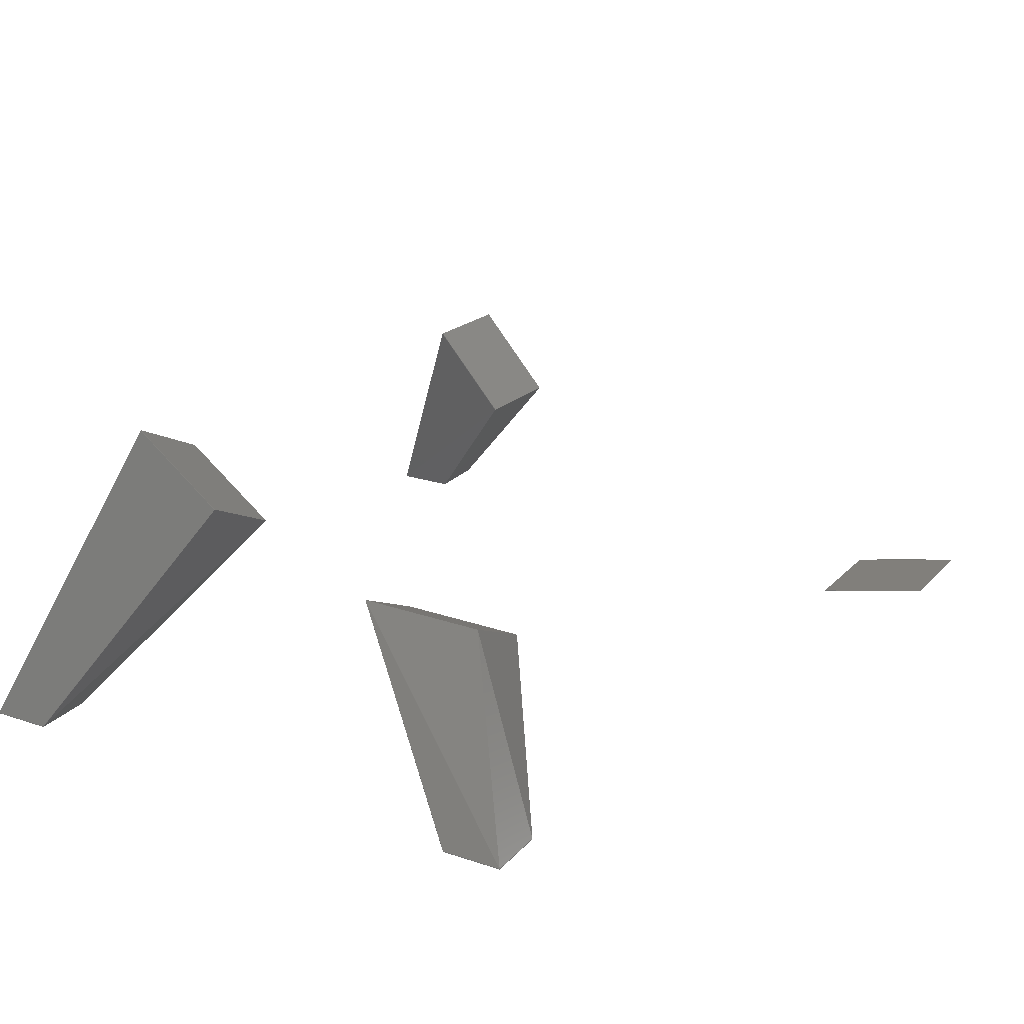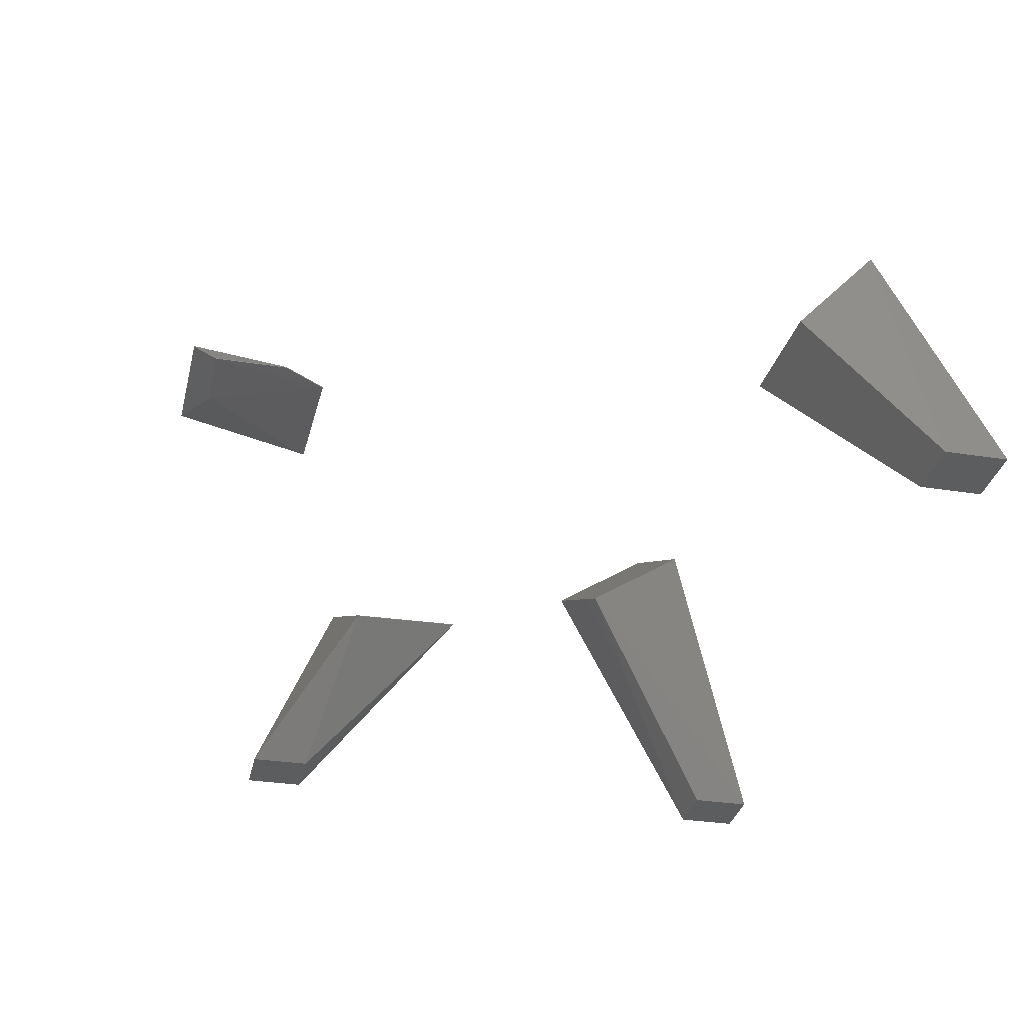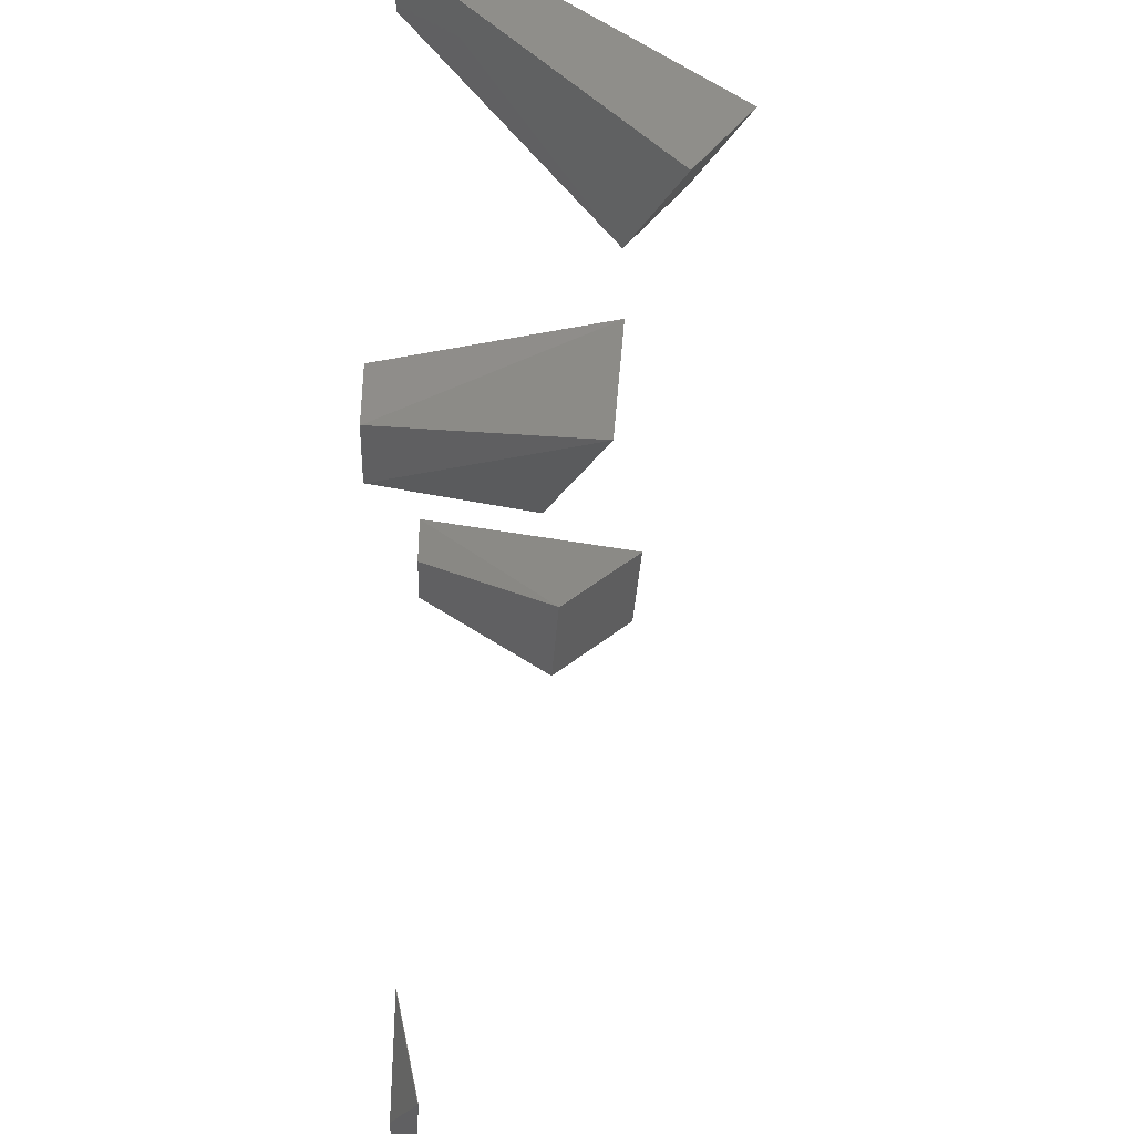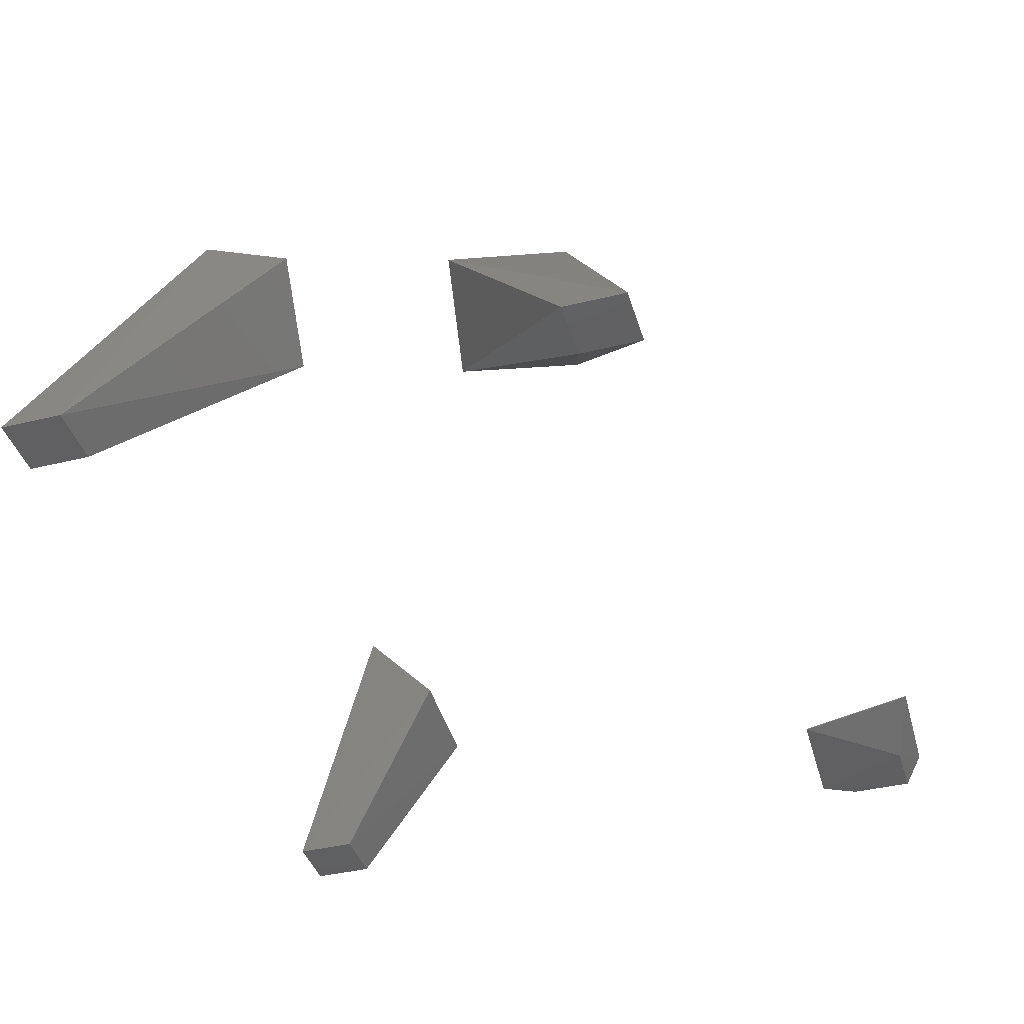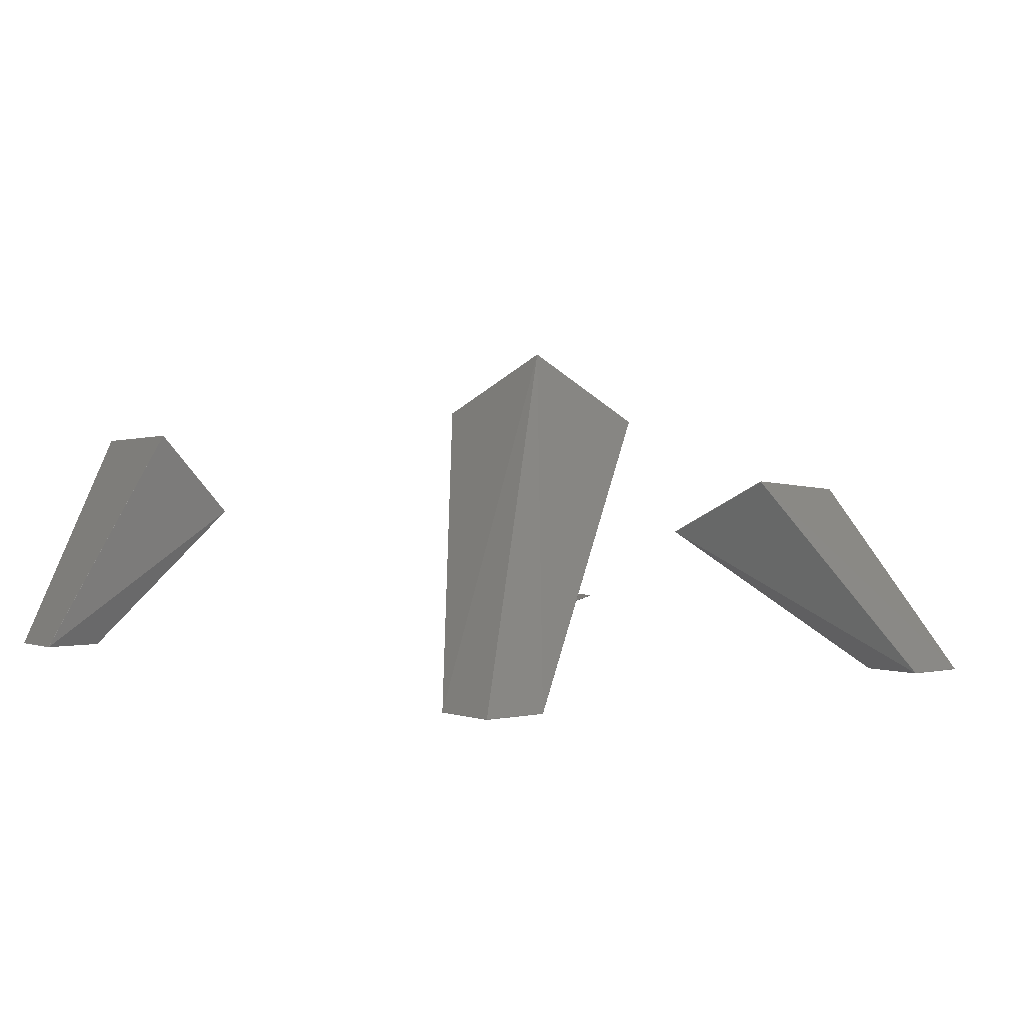
<metadata>
{"format":"stl","ext":"stl","renderer":"f3d","projection":"perspective","resolution":1024,"background":"white","views":[{"elev":22.3,"azim":-60.0,"up":"+Z"},{"elev":-32.2,"azim":77.6,"up":"+Z"},{"elev":-40.3,"azim":-91.1,"up":"+Y"},{"elev":-40.7,"azim":-73.4,"up":"+Z"},{"elev":1.9,"azim":-129.3,"up":"+Z"}]}
</metadata>
<code>
# stl→obj: 57 verts, 98 faces
v -31.91 30.35 42.31
v -48.91 27.56 50.91
v -34.25 14.03 32.38
v -31.96 30.4 42.24
v -48.95 27.61 50.83
v -55 50 0
v -51.25 11.23 40.98
v -34.3 14.08 32.31
v -65 40 0.1
v -65 40 0
v -51.29 11.29 40.9
v -55 40 0
v -65 50 0.1
v -65 50 0
v -55 50 0.1
v -34.25 -14.92 22.97
v -51.25 -17.72 31.57
v -31.91 -33.97 21.41
v -48.91 -36.76 30.01
v -55 -50 0.1
v -34.3 -14.92 22.88
v -65 -40 0
v -51.29 -17.71 31.48
v -65 -40 0.1
v -65 -50 0.1
v -55 -40 0
v -65 -50 0
v -55 -50 0
v -31.96 -33.96 21.32
v 72.19 32.83 38.19
v 52.47 19.64 24.85
v 71.69 19.95 23.89
v 65 50 0
v 52.46 19.71 24.79
v 52.97 32.6 39.08
v 65 40 0
v 65 50 0.1
v 75 50 0.1
v 52.97 32.52 39.15
v 75 50 0
v 75 40 0
v 72.19 32.91 38.12
v 75 40 0.1
v 72.19 -73.11 3.764
v 52.97 -73.42 4.722
v 72.19 -73.13 3.666
v 75 -70 0
v 65 -70 0
v 71.69 -54.31 -0.3234
v 52.97 -73.45 4.625
v 52.46 -54.62 0.6348
v 71.69 -54.29 -0.2257
v 52.47 -54.6 0.7325
v 75 -60 0
v 75 -60 0.1
v 75 -70 0.1
v 65 -60 0
f 1 2 3
f 4 5 2
f 1 6 4
f 3 7 8
f 9 10 11
f 2 7 3
f 3 6 1
f 8 12 6
f 2 11 7
f 10 13 14
f 13 10 9
f 4 6 15
f 8 6 3
f 4 15 5
f 15 13 5
f 13 9 5
f 4 2 1
f 6 13 15
f 13 6 14
f 11 10 8
f 7 11 8
f 8 10 12
f 10 6 12
f 6 10 14
f 5 9 11
f 5 11 2
f 16 17 18
f 19 20 18
f 21 22 23
f 23 22 24
f 24 25 23
f 18 17 19
f 26 22 21
f 27 20 25
f 20 27 28
f 16 23 17
f 23 25 17
f 17 25 19
f 29 26 21
f 21 23 16
f 27 26 28
f 26 27 22
f 20 28 18
f 19 25 20
f 18 21 16
f 21 18 29
f 27 24 22
f 24 27 25
f 29 28 26
f 18 28 29
f 30 31 32
f 33 34 35
f 32 31 36
f 37 35 38
f 33 35 37
f 35 34 39
f 30 35 39
f 36 40 41
f 40 36 33
f 32 36 41
f 38 42 30
f 36 34 33
f 31 34 36
f 39 34 31
f 39 31 30
f 43 32 41
f 43 40 38
f 40 43 41
f 40 37 38
f 37 40 33
f 38 35 42
f 42 35 30
f 38 30 43
f 30 32 43
f 44 45 46
f 47 48 49
f 46 50 48
f 50 51 48
f 52 53 45
f 52 45 44
f 54 52 55
f 45 50 46
f 49 53 52
f 44 46 56
f 45 51 50
f 53 51 45
f 46 48 47
f 56 46 47
f 48 51 57
f 49 51 53
f 55 52 44
f 57 51 49
f 49 48 57
f 56 54 55
f 54 56 47
f 55 44 56
f 47 49 54
f 54 49 52

</code>
